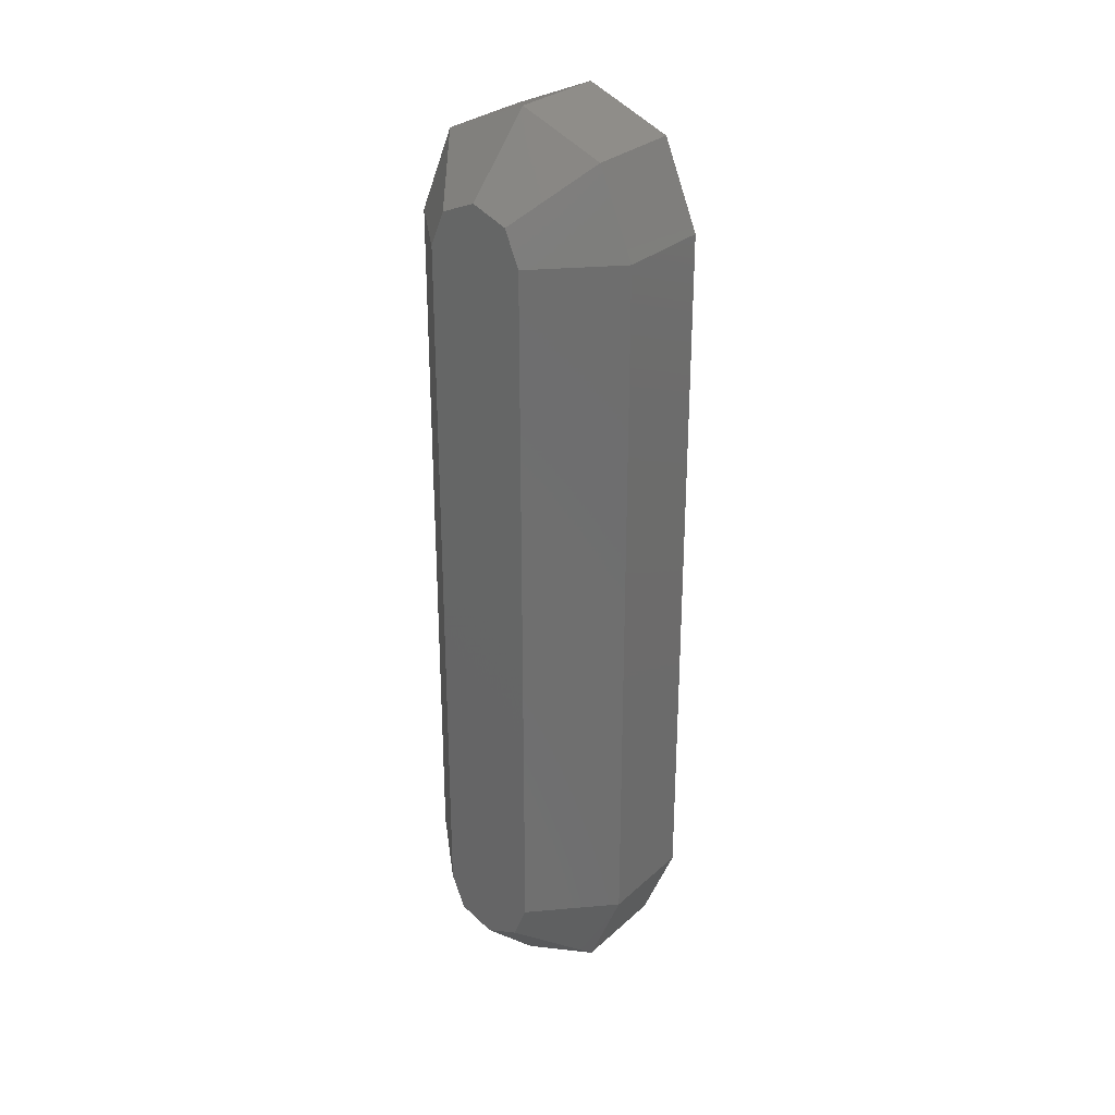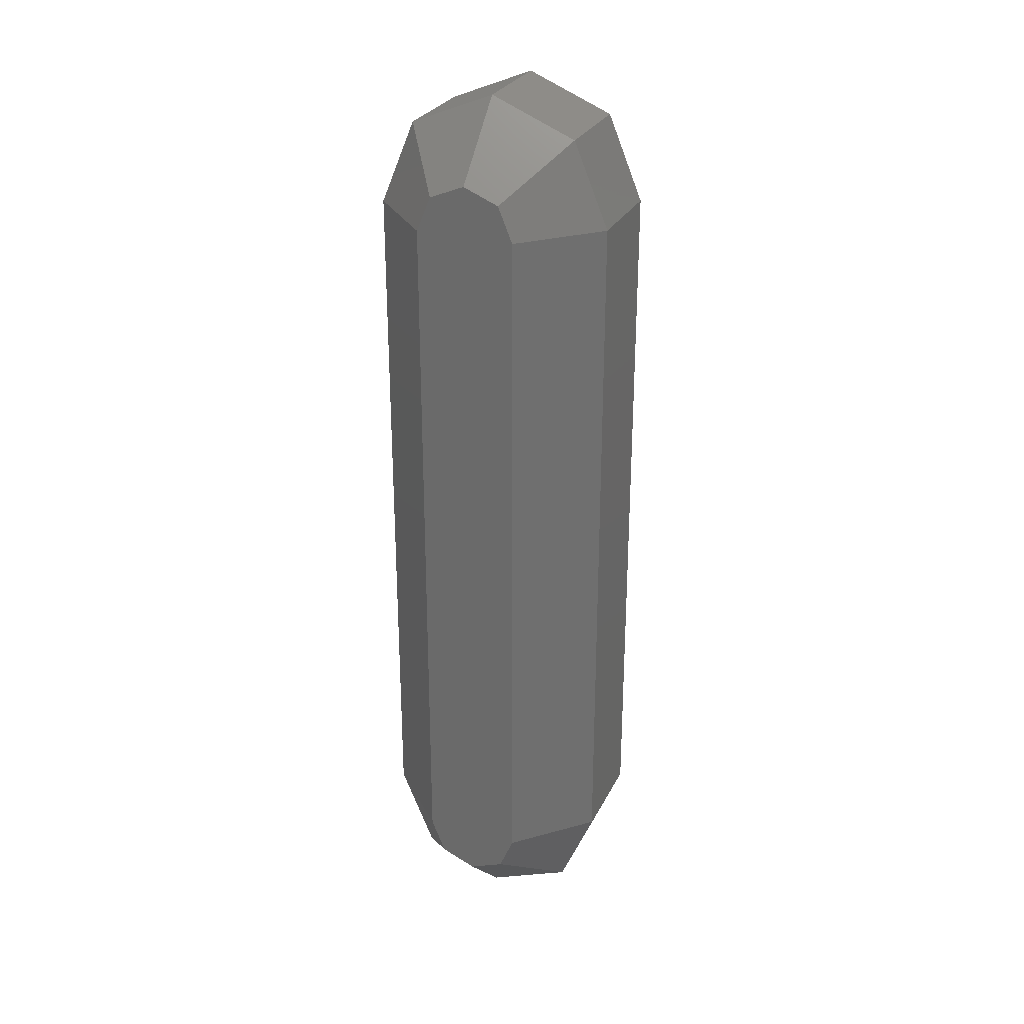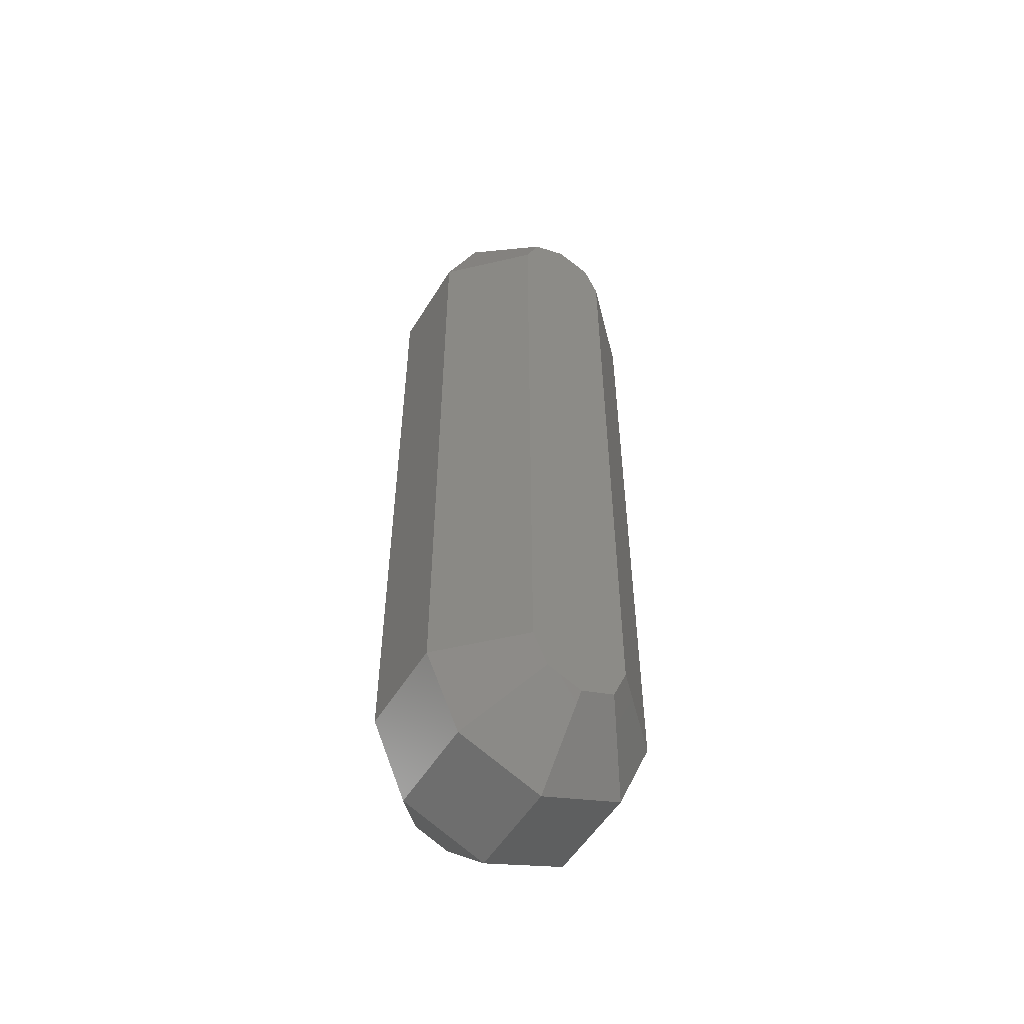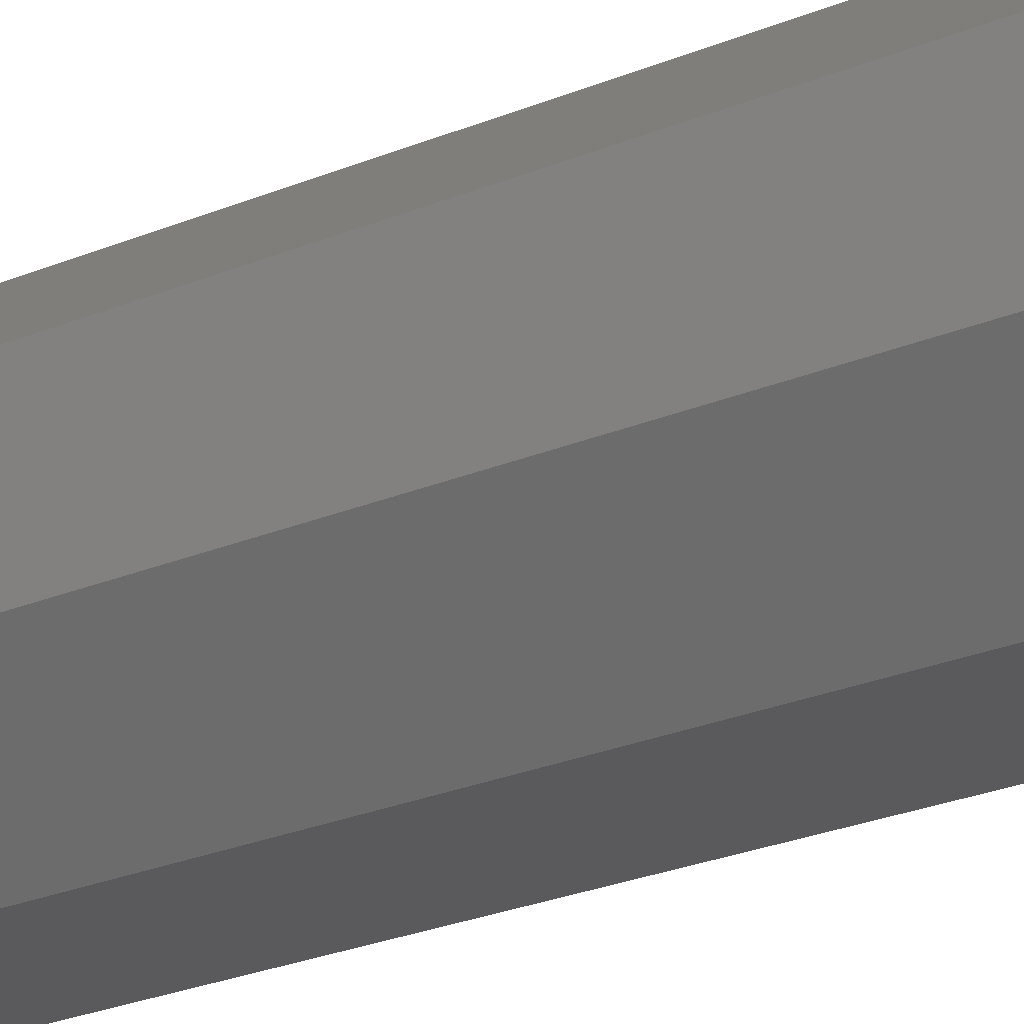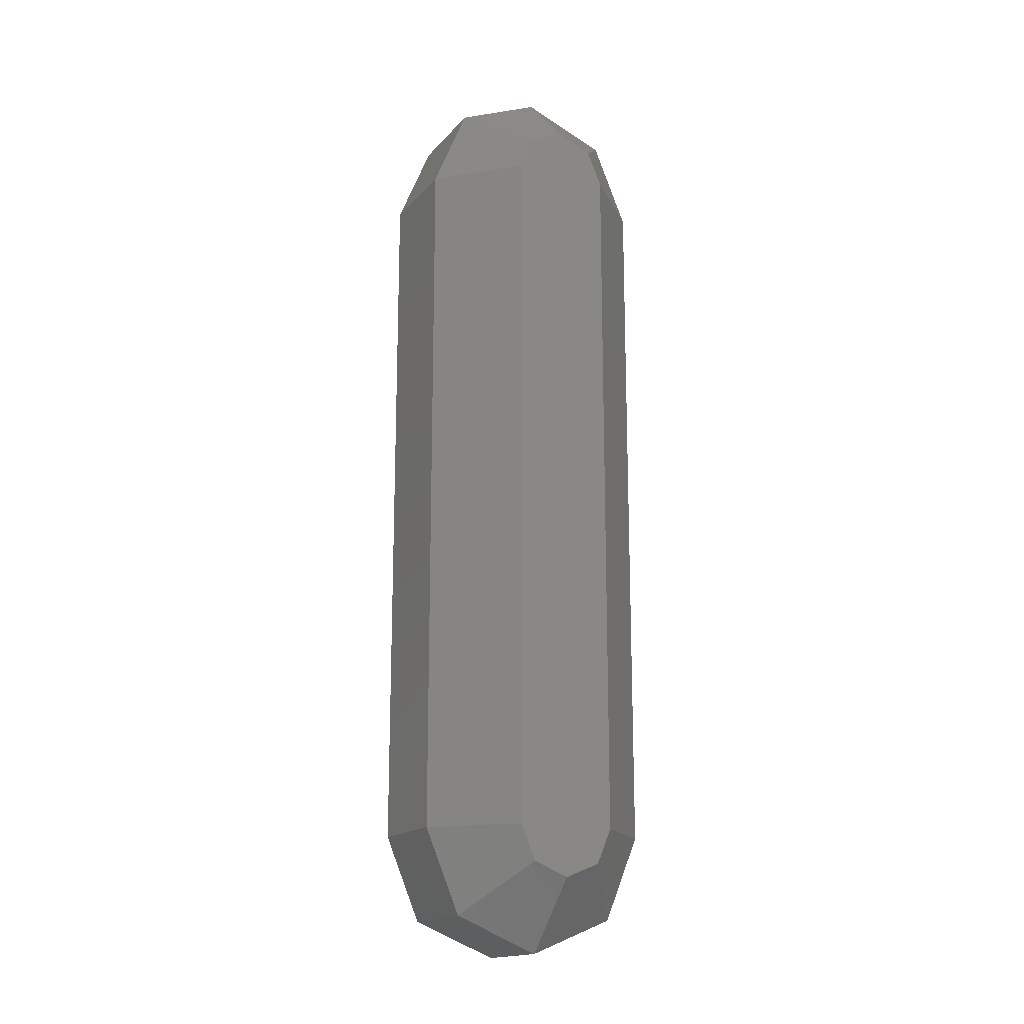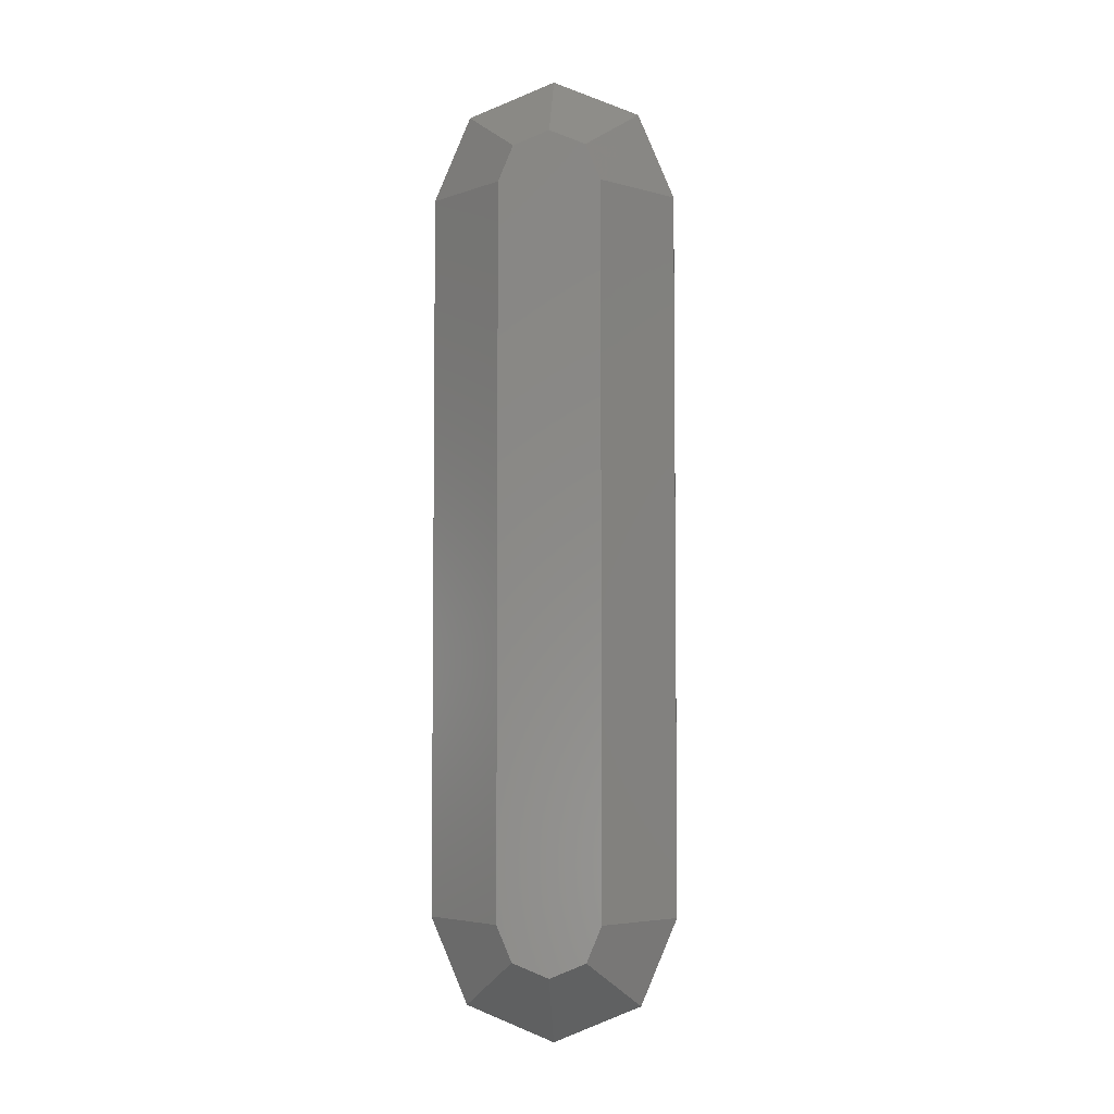
<metadata>
{"format":"stl","ext":"stl","renderer":"f3d","projection":"perspective","resolution":1024,"background":"white","views":[{"elev":29.4,"azim":-142.4,"up":"+Y"},{"elev":28.1,"azim":22.4,"up":"+Y"},{"elev":-53.6,"azim":-30.9,"up":"+Y"},{"elev":-24.6,"azim":124.8,"up":"+Z"},{"elev":-16.7,"azim":-26.7,"up":"+Y"},{"elev":-4.5,"azim":3.6,"up":"+Y"}]}
</metadata>
<code>
# stl→obj: 40 verts, 76 faces
v 0.7576 4.5 0.3138
v 0.3138 4.5 0.7576
v 0.7576 0 0.3138
v 0.3138 0 0.7576
v -0.5357 -0.5357 0.3138
v -0.5357 -0.5357 -0.3138
v 0 -0.7576 0.3138
v 0.5357 -0.5357 0.3138
v 0.5357 -0.5357 -0.3138
v -0.3138 4.5 0.7576
v 0.2219 4.722 0.7576
v -0.2219 4.722 0.7576
v 0.2219 -0.2219 0.7576
v -0.5357 5.036 0.3138
v -0.7576 4.5 0.3138
v 0.7576 4.5 -0.3138
v 0 4.814 0.7576
v -0.3138 0 0.7576
v -0.7576 0 0.3138
v 0.7576 0 -0.3138
v 0.3138 4.5 -0.7576
v 0 -0.7576 -0.3138
v 0.5357 5.036 -0.3138
v 0 4.814 -0.7576
v 0 5.258 -0.3138
v 0.5357 5.036 0.3138
v 0 5.258 0.3138
v 0.2219 4.722 -0.7576
v -0.2219 -0.2219 0.7576
v -0.7576 0 -0.3138
v -0.7576 4.5 -0.3138
v -0.3138 0 -0.7576
v 0.3138 0 -0.7576
v 0.2219 -0.2219 -0.7576
v -0.2219 -0.2219 -0.7576
v -0.2219 4.722 -0.7576
v 0 -0.3138 -0.7576
v -0.5357 5.036 -0.3138
v -0.3138 4.5 -0.7576
v 0 -0.3138 0.7576
f 1 2 3
f 3 2 4
f 5 6 7
f 8 9 3
f 10 11 12
f 4 11 13
f 1 11 2
f 12 14 15
f 3 16 1
f 12 11 17
f 18 10 19
f 19 10 15
f 20 21 16
f 20 16 3
f 5 19 6
f 7 6 22
f 23 24 25
f 2 11 4
f 17 26 27
f 28 24 23
f 5 7 29
f 30 31 32
f 29 19 5
f 15 10 12
f 3 13 8
f 4 13 3
f 21 28 16
f 26 25 27
f 6 19 30
f 12 17 14
f 33 21 20
f 20 34 33
f 16 26 1
f 32 35 30
f 16 28 23
f 23 25 26
f 3 9 20
f 13 7 8
f 6 35 22
f 30 35 6
f 7 9 8
f 22 9 7
f 33 36 21
f 14 31 15
f 18 19 29
f 14 17 27
f 18 11 10
f 29 11 18
f 37 34 22
f 38 36 31
f 38 31 14
f 37 36 34
f 26 11 1
f 17 11 26
f 32 31 39
f 31 36 39
f 7 40 29
f 13 40 7
f 25 24 38
f 22 35 37
f 9 34 20
f 22 34 9
f 23 26 16
f 39 36 32
f 21 36 28
f 34 36 33
f 40 11 29
f 13 11 40
f 14 25 38
f 27 25 14
f 19 31 30
f 15 31 19
f 28 36 24
f 24 36 38
f 35 36 37
f 32 36 35

</code>
